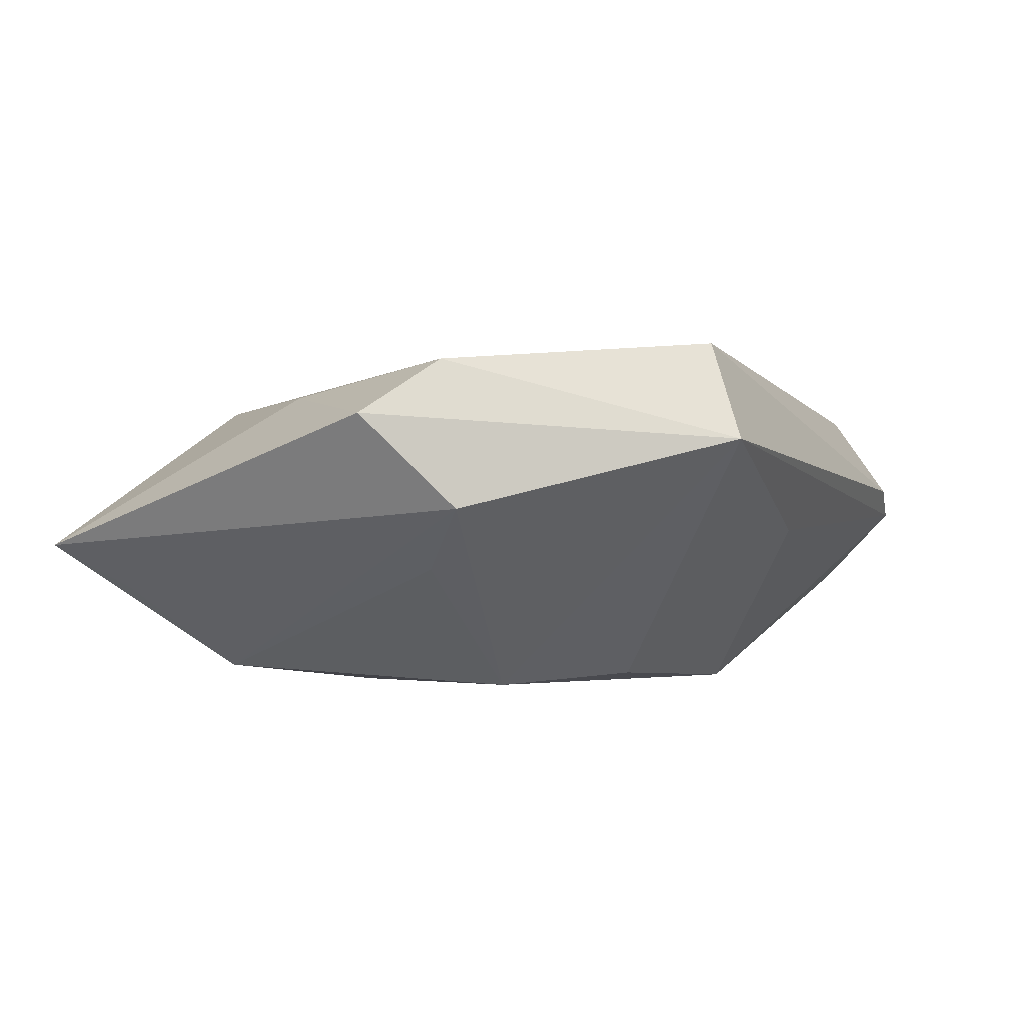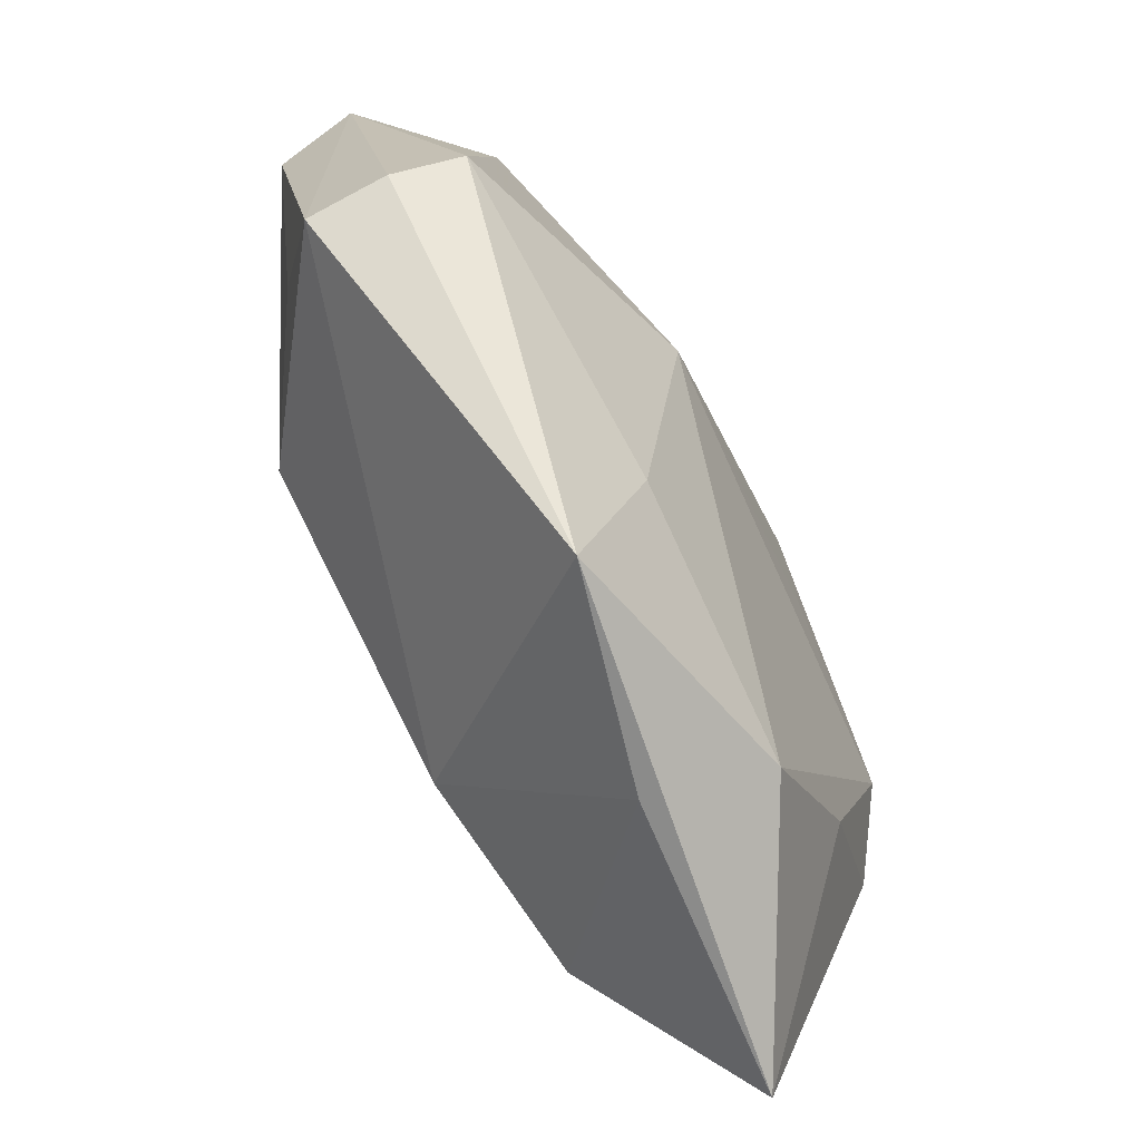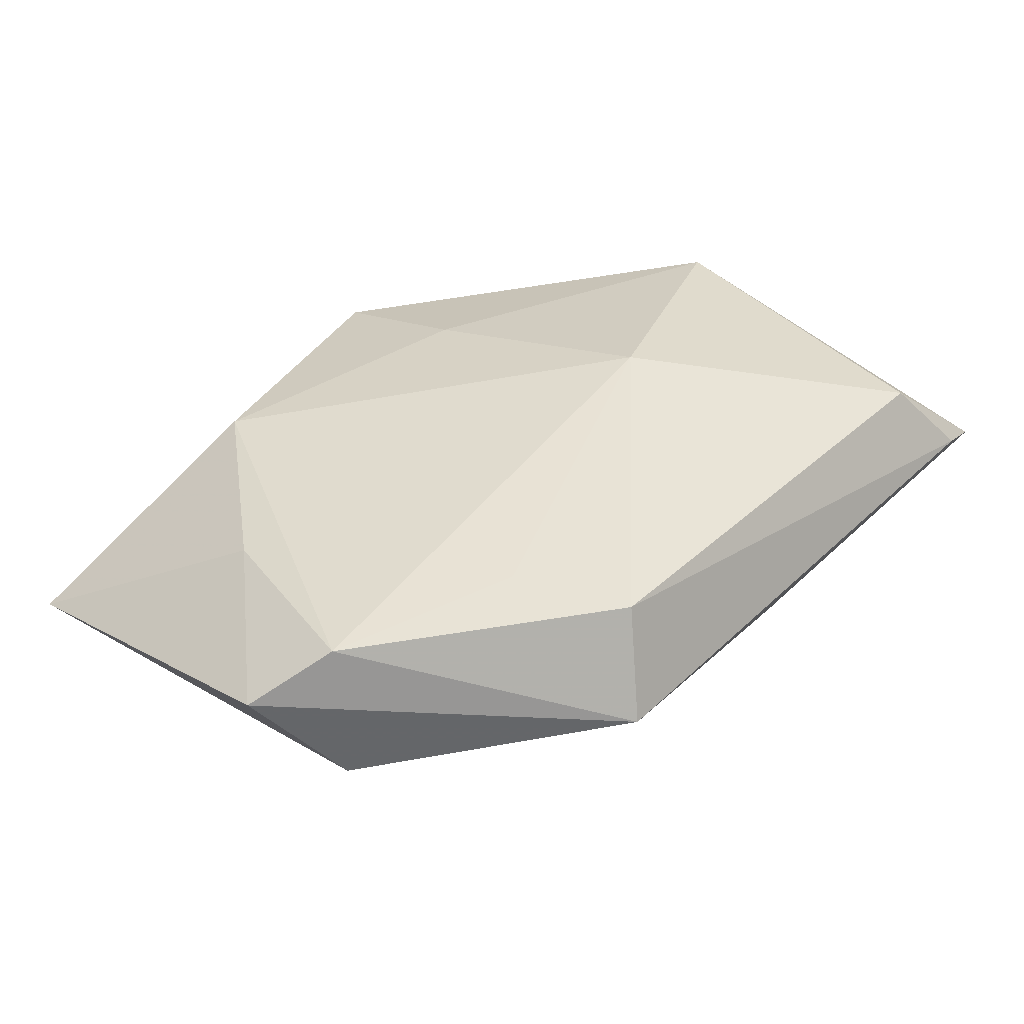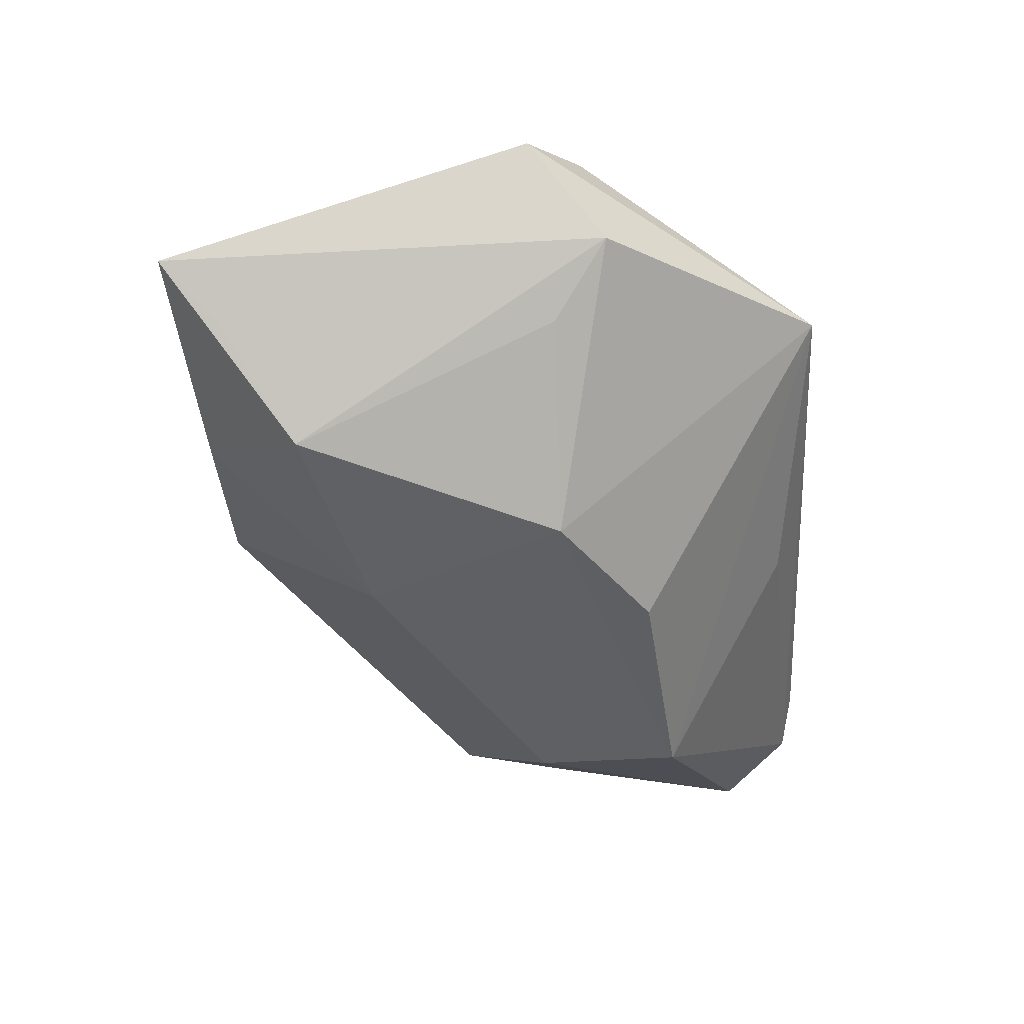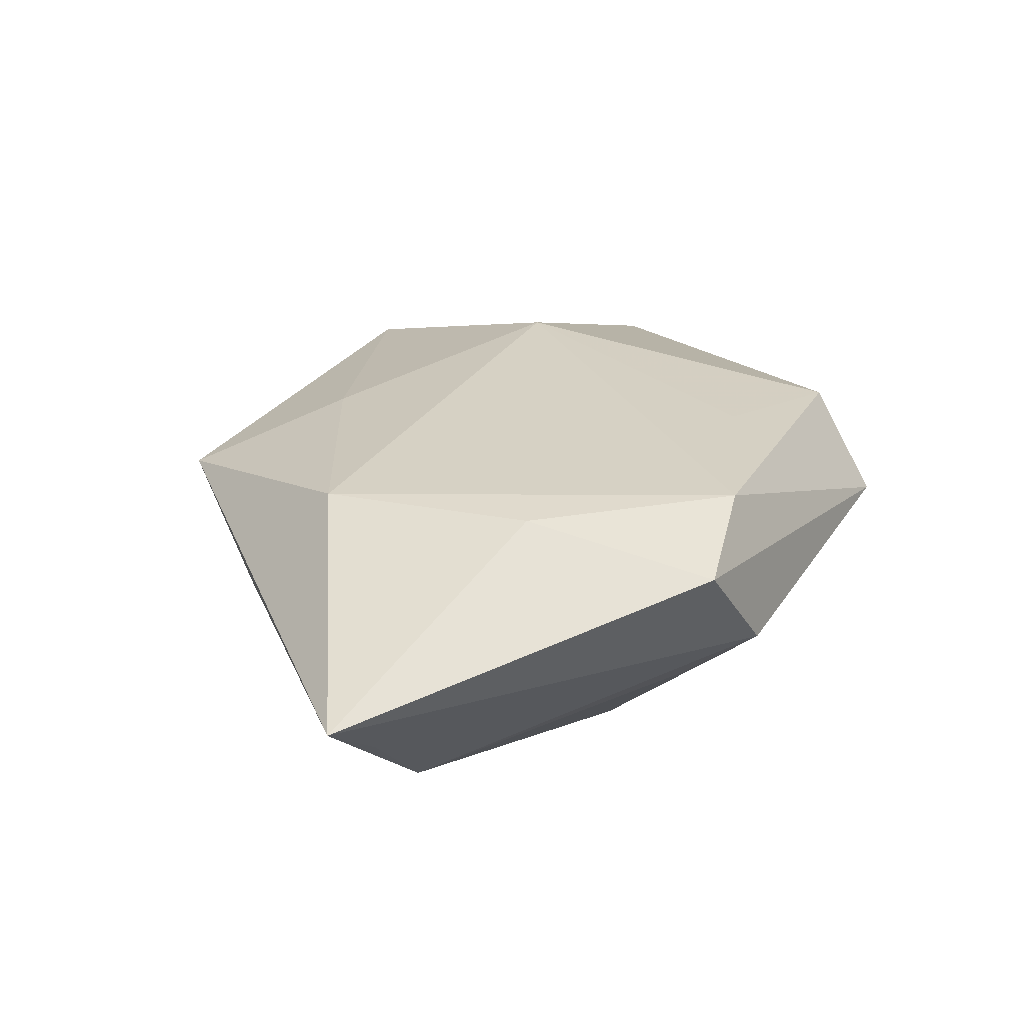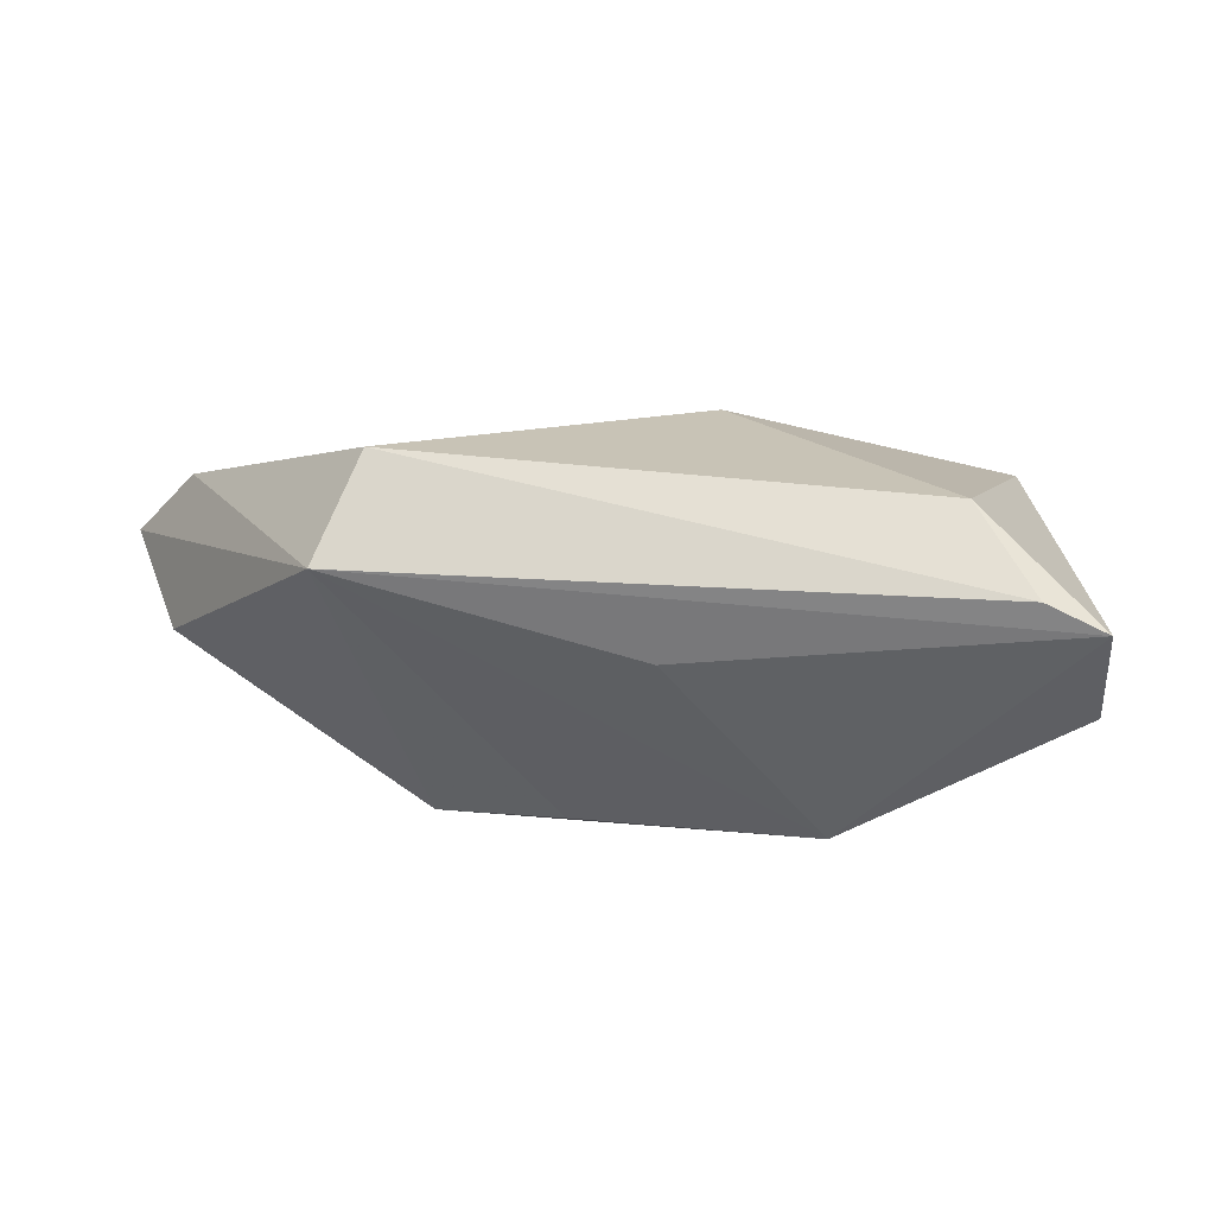
<metadata>
{"format":"obj","ext":"obj","renderer":"f3d","projection":"perspective","resolution":1024,"background":"white","views":[{"elev":-2.5,"azim":113.6,"up":"+Z"},{"elev":-72.0,"azim":-58.8,"up":"+Y"},{"elev":41.4,"azim":130.0,"up":"+Z"},{"elev":-45.1,"azim":93.1,"up":"+Z"},{"elev":19.0,"azim":70.2,"up":"+Z"},{"elev":4.7,"azim":-172.9,"up":"+Z"}]}
</metadata>
<code>
v -0.04954 0.03375 0.0004772
v 0.03606 -0.01371 0.01129
v 0.02373 0.01674 0.01665
v -0.04533 -0.009489 0.006515
v -0.04318 0.03493 0.003559
v -0.04602 -0.01124 -0.002512
v -0.01062 -0.04031 0.007132
v -0.04255 -0.006089 0.01376
v 0.02415 0.03493 0.006022
v -0.00803 0.03117 -0.002951
v 0.04484 0.01019 -0.002091
v 0.008638 -0.01867 -0.02152
v 0.01973 0.03014 0.01728
v 0.03829 0.004105 -0.008316
v -0.04921 0.02543 -0.00807
v 0.002925 0.0138 -0.02052
v -0.03983 0.001969 -0.01032
v 0.0313 -0.02501 -0.01922
v 0.04118 -0.03271 -0.0103
v 0.01311 -0.03931 -0.0004505
v 0.01839 0.00383 -0.0216
v 0.04681 -0.03932 -0.005385
v -0.02394 0.000193 -0.0216
v -0.0121 0.005453 0.02077
v 0.04326 0.007617 0.01405
v -0.02366 0.01661 -0.0216
v 0.05101 0.001714 0.007831
v -0.03688 0.0298 0.01262
v -0.008656 -0.02199 0.01392
v 0.02021 -0.03163 0.01144
f 19 22 18
f 20 22 7
f 18 22 20
f 7 22 30
f 11 19 18
f 27 22 11
f 22 19 11
f 24 13 28
f 1 8 28
f 28 8 24
f 16 26 9
f 27 11 9
f 7 30 29
f 29 30 24
f 29 8 7
f 24 8 29
f 24 30 25
f 27 9 25
f 25 9 13
f 21 26 16
f 16 9 21
f 21 9 11
f 10 26 1
f 1 9 10
f 10 9 26
f 1 28 5
f 5 9 1
f 5 28 13
f 13 9 5
f 3 13 24
f 24 25 3
f 3 25 13
f 27 25 2
f 2 25 30
f 2 22 27
f 2 30 22
f 14 11 18
f 18 21 14
f 14 21 11
f 12 21 18
f 7 6 12
f 12 20 7
f 18 20 12
f 1 26 15
f 15 6 1
f 7 8 4
f 4 6 7
f 4 8 1
f 1 6 4
f 26 21 23
f 21 12 23
f 23 12 6
f 23 15 26
f 6 15 17
f 17 23 6
f 15 23 17

</code>
